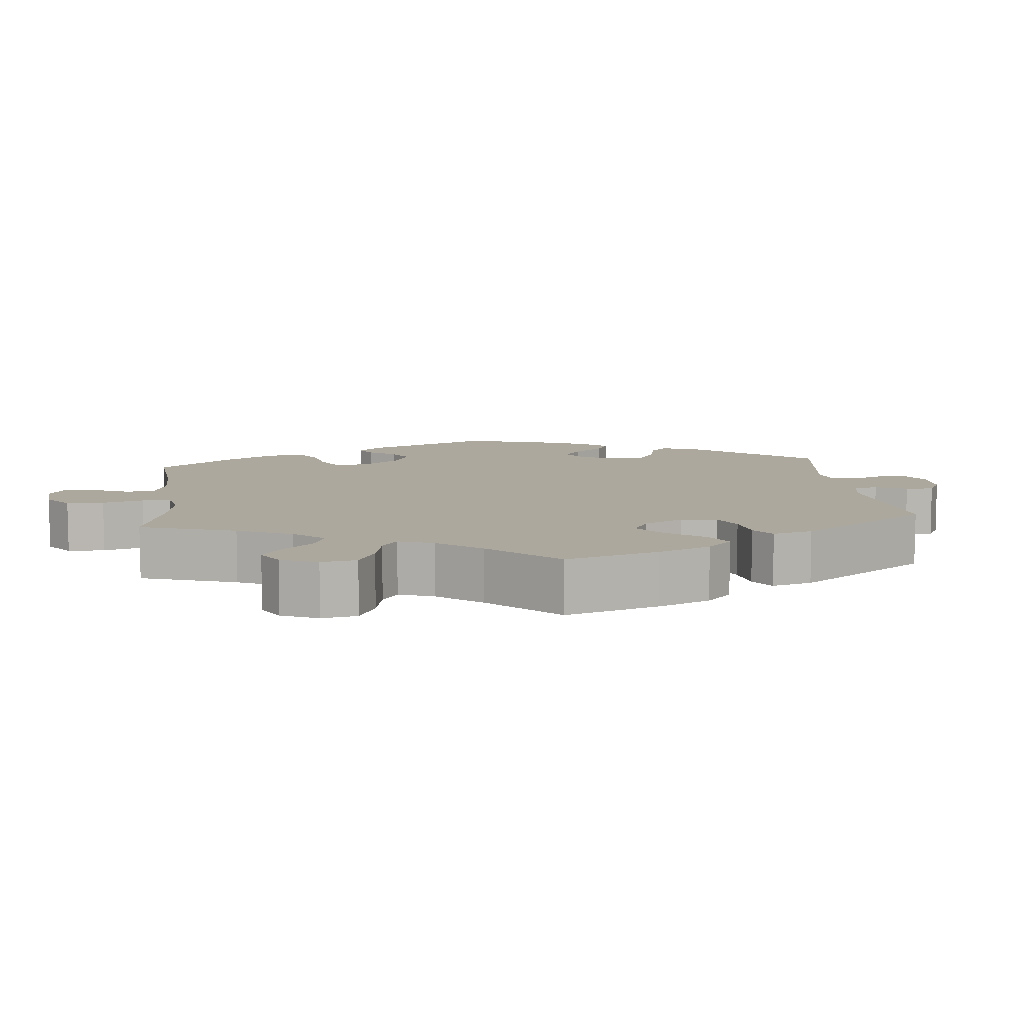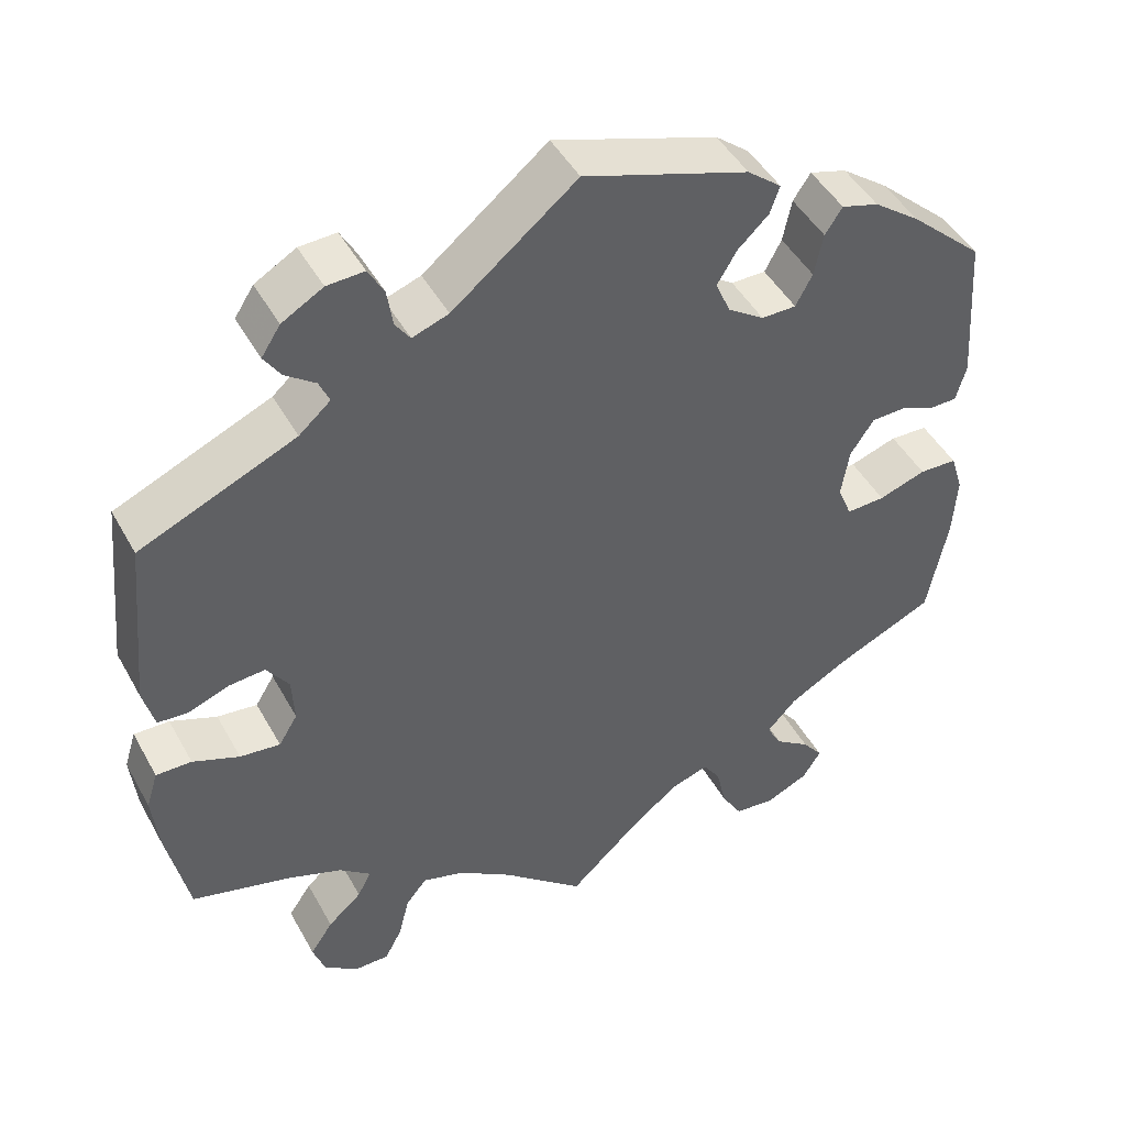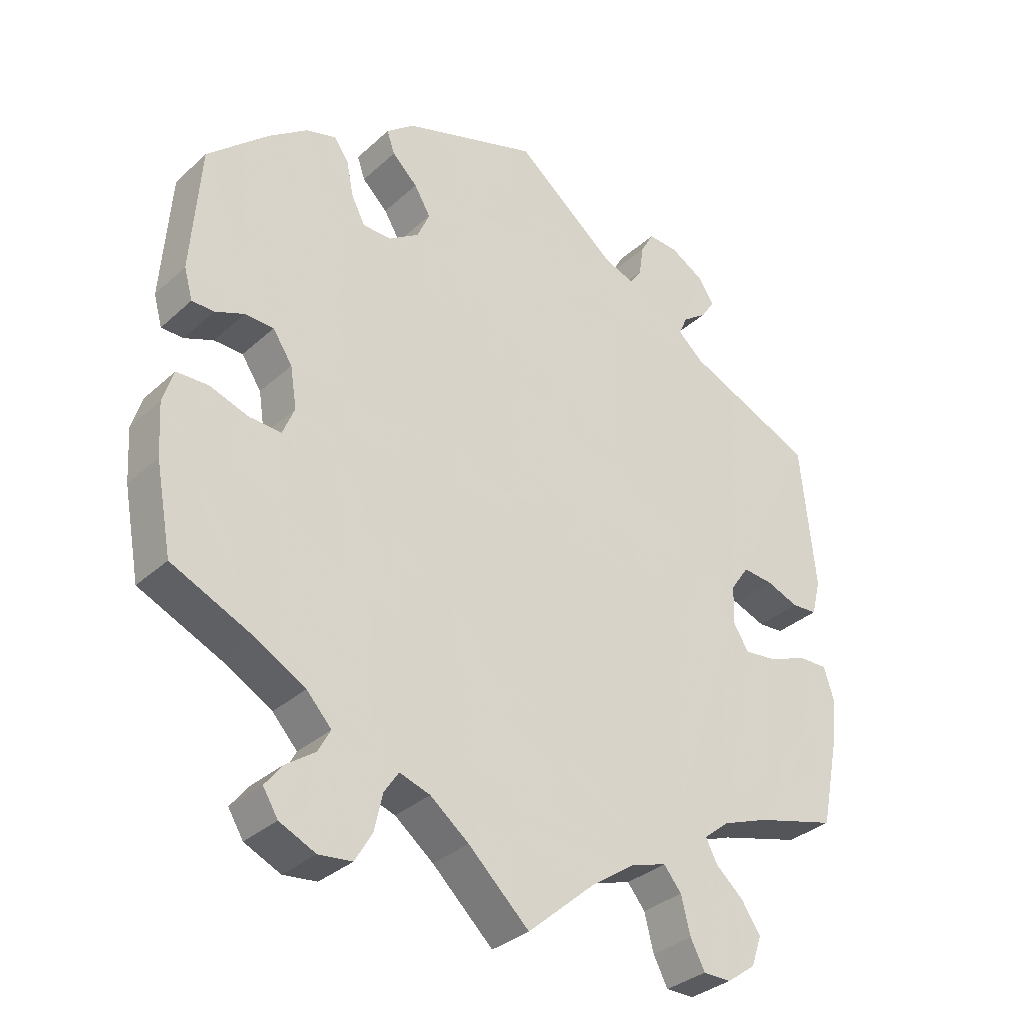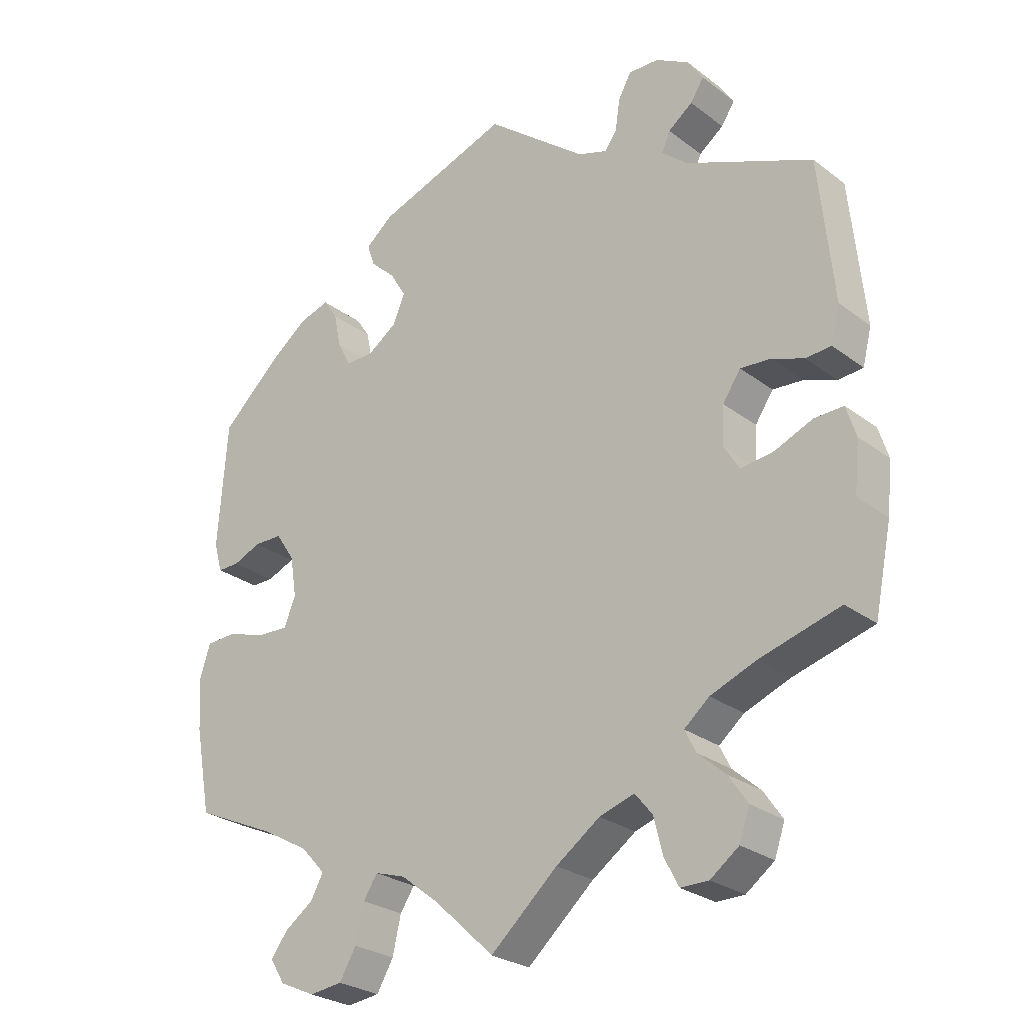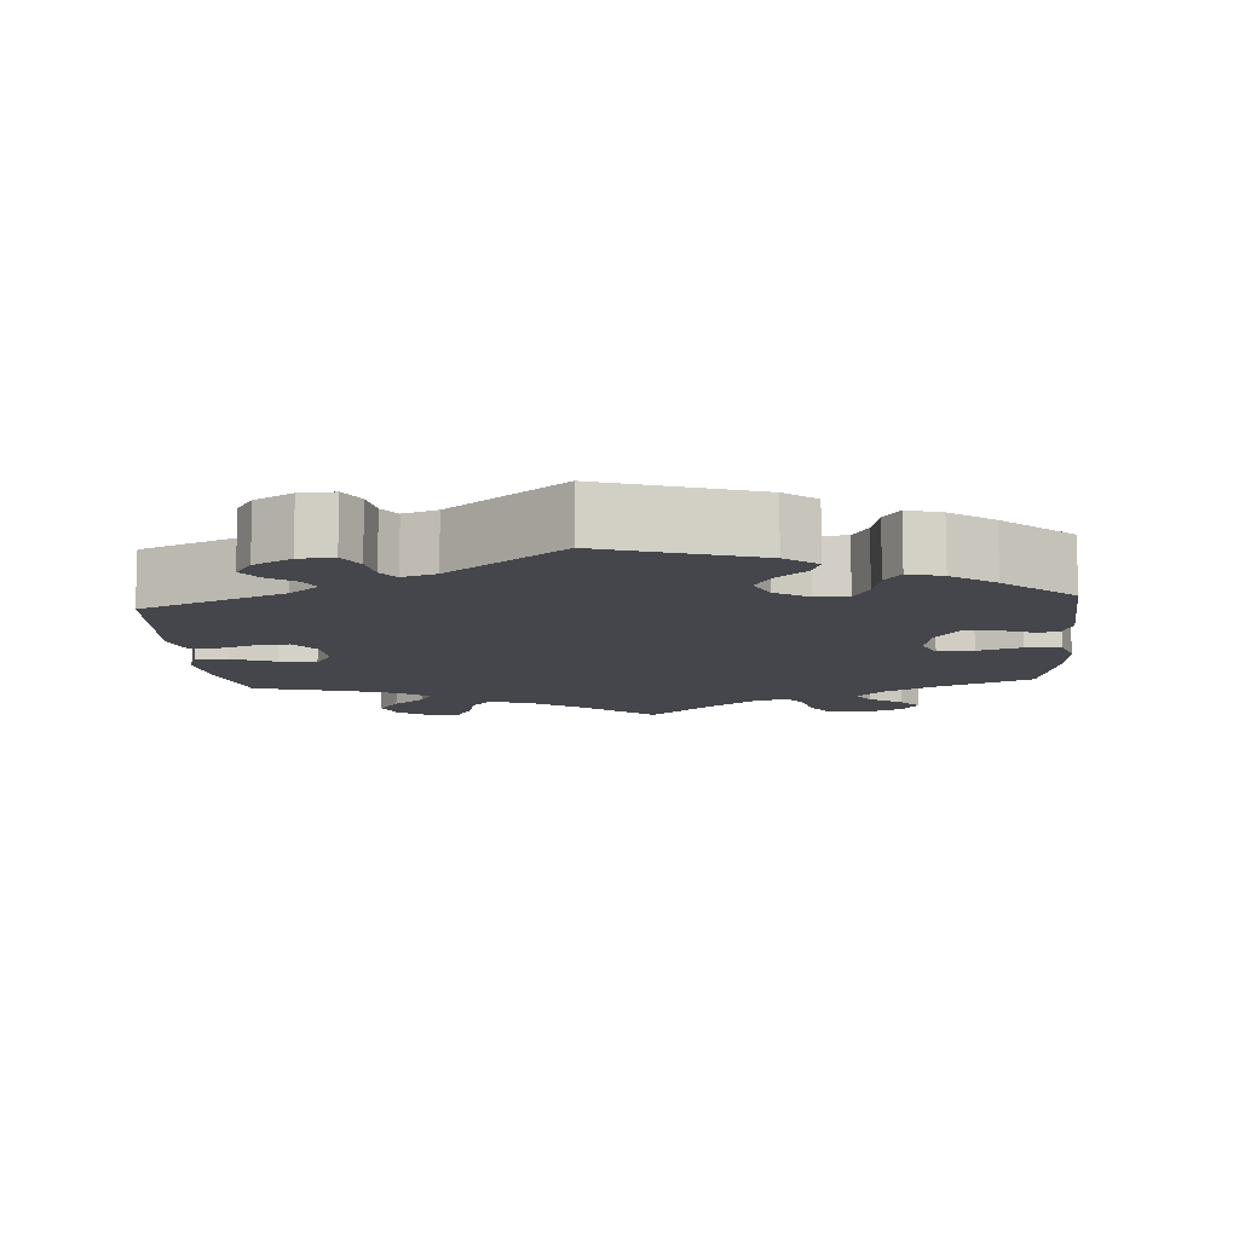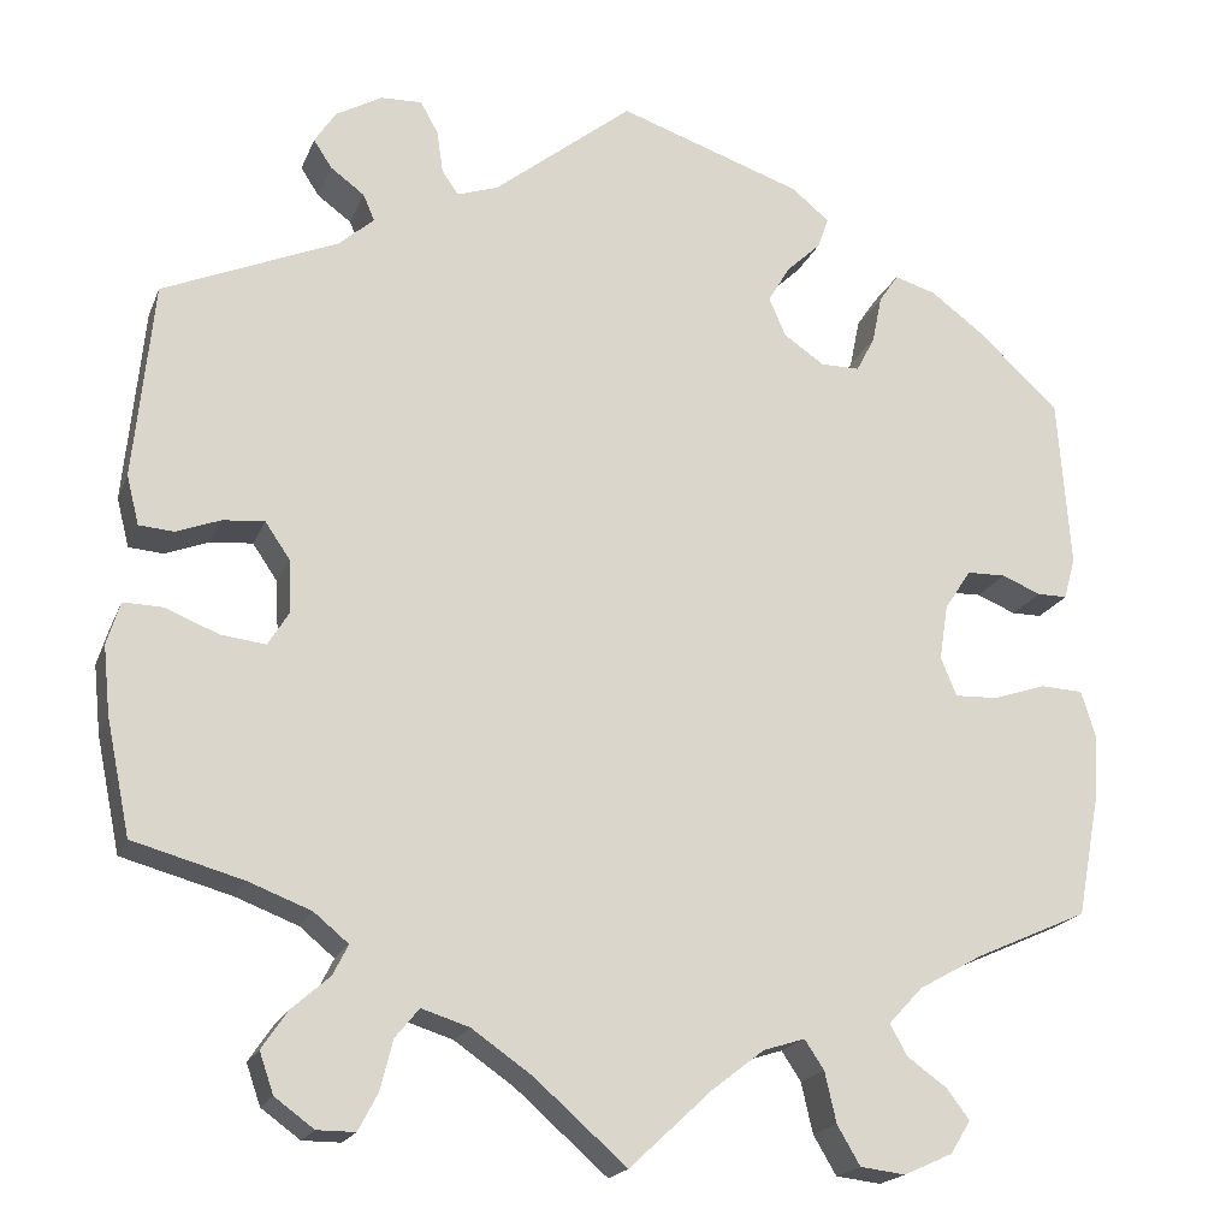
<metadata>
{"format":"obj","ext":"obj","renderer":"f3d","projection":"perspective","resolution":1024,"background":"white","views":[{"elev":8.7,"azim":-126.1,"up":"+Y"},{"elev":46.5,"azim":-27.7,"up":"+Z"},{"elev":-33.4,"azim":140.7,"up":"+Z"},{"elev":-26.9,"azim":-139.2,"up":"+Z"},{"elev":-10.0,"azim":4.5,"up":"+Y"},{"elev":-19.3,"azim":-17.6,"up":"+Z"}]}
</metadata>
<code>
v 0.175 0.07 0.401
v 0.234 0.07 -0.562
v 0.389 0.07 -0.55
v -0.559 0.07 0.088
v -0.249 0.07 0.589
v 0 0.07 -0.62
v 0.562 0.07 -0.177
v 0.337 0.07 -0.408
v -0.34 0.07 0.395
v -0.222 0.07 0.505
v -0.296 0.07 0.587
v -0.557 0.07 -0.055
v -0.313 0.07 0.46
v 0 0.07 0.62
v 0.363 0.07 -0.516
v -0.413 0.07 -0.344
v 0.41 0.07 -0.367
v -0.402 0.07 -0.086
v -0.351 0.07 0.488
v -0.409 0.07 0.053
v -0.348 0.07 0.557
v -0.3 0.07 0.43
v 0.251 0.07 0.515
v 0.221 0.07 -0.505
v 0.316 0.07 0.42
v 0.504 0.07 0.069
v 0.376 0.07 -0.022
v -0.564 0.07 -0.18
v 0.567 0.07 -0.097
v 0.199 0.07 -0.472
v 0.386 0.07 0.041
v 0.318 0.07 -0.484
v 0.366 0.07 -0.587
v -0.376 0.07 -0.564
v 0.551 0.07 -0.046
v -0.537 0.07 0.31
v -0.381 0.07 0.012
v -0.226 0.07 -0.465
v 0.26 0.07 -0.606
v -0.32 0.07 -0.437
v -0.572 0.07 -0.103
v -0.332 0.07 -0.596
v 0.551 0.07 0.116
v -0.172 0.07 -0.482
v -0.392 0.07 -0.518
v -0.289 0.07 -0.596
v 0.284 0.07 0.326
v -0.537 0.07 -0.31
v 0.416 0.07 0.086
v -0.378 0.07 -0.047
v 0.239 0.07 0.48
v -0.506 0.07 0.03
v -0.363 0.07 -0.475
v 0.443 0.07 -0.064
v -0.372 0.07 0.52
v -0.456 0.07 0.049
v 0.538 0.07 0.069
v 0.152 0.07 -0.487
v -0.229 0.07 0.553
v 0.537 0.07 0.31
v 0.2 0.07 0.443
v 0.305 0.07 0.366
v 0.394 0.07 -0.066
v 0.093 0.07 -0.533
v -0.512 0.07 -0.056
v 0.385 0.07 0.439
v 0.537 0.07 -0.31
v -0.545 0.07 0.033
v 0.24 0.07 0.326
v 0.444 0.07 0.395
v -0.203 0.07 0.478
v -0.157 0.07 0.494
v 0.311 0.07 -0.612
v 0.194 0.07 0.357
v -0.104 0.07 -0.529
v -0.453 0.07 -0.08
v -0.303 0.07 -0.403
v -0.342 0.07 -0.371
v 0.46 0.07 0.087
v -0.253 0.07 -0.498
v 0.208 0.07 0.55
v 0.299 0.07 -0.449
v 0.338 0.07 0.453
v 0.503 0.07 -0.044
v -0.267 0.07 -0.554
v 0.175 -0 0.401
v 0.234 -0 -0.562
v 0.389 -0 -0.55
v -0.559 -0 0.088
v -0.249 -0 0.589
v 0 -0 -0.62
v 0.562 -0 -0.177
v 0.337 -0 -0.408
v -0.34 -0 0.395
v -0.222 -0 0.505
v -0.296 -0 0.587
v -0.557 -0 -0.055
v -0.313 -0 0.46
v 0 -0 0.62
v 0.363 -0 -0.516
v -0.413 -0 -0.344
v 0.41 -0 -0.367
v -0.402 -0 -0.086
v -0.351 -0 0.488
v -0.409 -0 0.053
v -0.348 -0 0.557
v -0.3 -0 0.43
v 0.251 -0 0.515
v 0.221 -0 -0.505
v 0.316 -0 0.42
v 0.504 -0 0.069
v 0.376 -0 -0.022
v -0.564 -0 -0.18
v 0.567 -0 -0.097
v 0.199 -0 -0.472
v 0.386 -0 0.041
v 0.318 -0 -0.484
v 0.366 -0 -0.587
v -0.376 -0 -0.564
v 0.551 -0 -0.046
v -0.537 -0 0.31
v -0.381 -0 0.012
v -0.226 -0 -0.465
v 0.26 -0 -0.606
v -0.32 -0 -0.437
v -0.572 -0 -0.103
v -0.332 -0 -0.596
v 0.551 -0 0.116
v -0.172 -0 -0.482
v -0.392 -0 -0.518
v -0.289 -0 -0.596
v 0.284 -0 0.326
v -0.537 -0 -0.31
v 0.416 -0 0.086
v -0.378 -0 -0.047
v 0.239 -0 0.48
v -0.506 -0 0.03
v -0.363 -0 -0.475
v 0.443 -0 -0.064
v -0.372 -0 0.52
v -0.456 -0 0.049
v 0.538 -0 0.069
v 0.152 -0 -0.487
v -0.229 -0 0.553
v 0.537 -0 0.31
v 0.2 -0 0.443
v 0.305 -0 0.366
v 0.394 -0 -0.066
v 0.093 -0 -0.533
v -0.512 -0 -0.056
v 0.385 -0 0.439
v 0.537 -0 -0.31
v -0.545 -0 0.033
v 0.24 -0 0.326
v 0.444 -0 0.395
v -0.203 -0 0.478
v -0.157 -0 0.494
v 0.311 -0 -0.612
v 0.194 -0 0.357
v -0.104 -0 -0.529
v -0.453 -0 -0.08
v -0.303 -0 -0.403
v -0.342 -0 -0.371
v 0.46 -0 0.087
v -0.253 -0 -0.498
v 0.208 -0 0.55
v 0.299 -0 -0.449
v 0.338 -0 0.453
v 0.503 -0 -0.044
v -0.267 -0 -0.554
f 64 6 75
f 58 64 75 44
f 30 58 44 38
f 73 39 2 24
f 73 24 30
f 33 73 30
f 32 15 3 33
f 82 32 33 30
f 8 82 30 38
f 29 7 67 17
f 29 17 8 38
f 54 84 35 29
f 63 54 29 38
f 43 57 26 79
f 43 79 49
f 60 43 49
f 70 60 49 31
f 62 25 83 66
f 47 62 66 70
f 81 23 51 61
f 72 14 81 61
f 71 72 61 1
f 11 5 59 10
f 11 10 71
f 21 11 71
f 13 19 55 21
f 22 13 21 71
f 9 22 71 1
f 56 52 68 4
f 20 56 4 36
f 37 20 36 9
f 41 12 65 76
f 41 76 18
f 16 48 28 41
f 78 16 41 18
f 77 78 18 50
f 34 45 53 40
f 34 40 77
f 42 34 77
f 80 85 46 42
f 80 42 77
f 38 80 77 50
f 27 63 38 50
f 31 27 50 37
f 47 70 31 37
f 69 47 37
f 74 69 37 9
f 9 1 74
f 160 91 149
f 129 160 149 143
f 123 129 143 115
f 109 87 124 158
f 115 109 158
f 115 158 118
f 118 88 100 117
f 115 118 117 167
f 123 115 167 93
f 102 152 92 114
f 123 93 102 114
f 114 120 169 139
f 123 114 139 148
f 164 111 142 128
f 134 164 128
f 134 128 145
f 116 134 145 155
f 151 168 110 147
f 155 151 147 132
f 146 136 108 166
f 146 166 99 157
f 86 146 157 156
f 95 144 90 96
f 156 95 96
f 156 96 106
f 106 140 104 98
f 156 106 98 107
f 86 156 107 94
f 89 153 137 141
f 121 89 141 105
f 94 121 105 122
f 161 150 97 126
f 103 161 126
f 126 113 133 101
f 103 126 101 163
f 135 103 163 162
f 125 138 130 119
f 162 125 119
f 162 119 127
f 127 131 170 165
f 162 127 165
f 135 162 165 123
f 135 123 148 112
f 122 135 112 116
f 122 116 155 132
f 122 132 154
f 94 122 154 159
f 159 86 94
f 75 160 129 44
f 44 129 123 38
f 38 123 165 80
f 80 165 170 85
f 85 170 131 46
f 46 131 127 42
f 42 127 119 34
f 34 119 130 45
f 45 130 138 53
f 53 138 125 40
f 40 125 162 77
f 77 162 163 78
f 78 163 101 16
f 16 101 133 48
f 48 133 113 28
f 28 113 126 41
f 41 126 97 12
f 12 97 150 65
f 65 150 161 76
f 76 161 103 18
f 18 103 135 50
f 50 135 122 37
f 37 122 105 20
f 20 105 141 56
f 56 141 137 52
f 52 137 153 68
f 68 153 89 4
f 4 89 121 36
f 36 121 94 9
f 9 94 107 22
f 22 107 98 13
f 13 98 104 19
f 19 104 140 55
f 55 140 106 21
f 21 106 96 11
f 11 96 90 5
f 5 90 144 59
f 59 144 95 10
f 10 95 156 71
f 71 156 157 72
f 72 157 99 14
f 14 99 166 81
f 81 166 108 23
f 23 108 136 51
f 51 136 146 61
f 61 146 86 1
f 1 86 159 74
f 74 159 154 69
f 69 154 132 47
f 47 132 147 62
f 62 147 110 25
f 25 110 168 83
f 83 168 151 66
f 66 151 155 70
f 70 155 145 60
f 60 145 128 43
f 43 128 142 57
f 57 142 111 26
f 26 111 164 79
f 79 164 134 49
f 49 134 116 31
f 31 116 112 27
f 27 112 148 63
f 63 148 139 54
f 54 139 169 84
f 84 169 120 35
f 35 120 114 29
f 29 114 92 7
f 7 92 152 67
f 67 152 102 17
f 17 102 93 8
f 8 93 167 82
f 82 167 117 32
f 32 117 100 15
f 15 100 88 3
f 3 88 118 33
f 33 118 158 73
f 73 158 124 39
f 39 124 87 2
f 2 87 109 24
f 24 109 115 30
f 30 115 143 58
f 58 143 149 64
f 64 149 91 6
f 6 91 160 75

</code>
